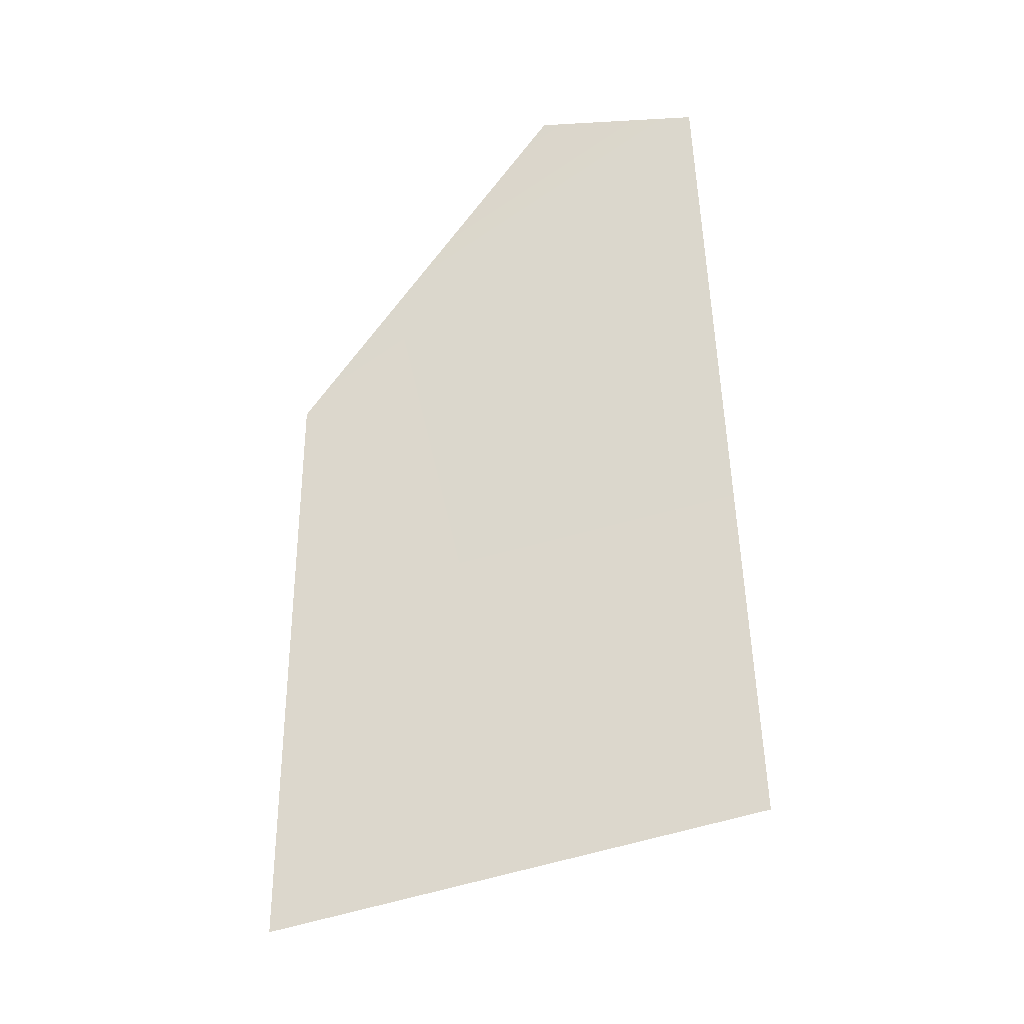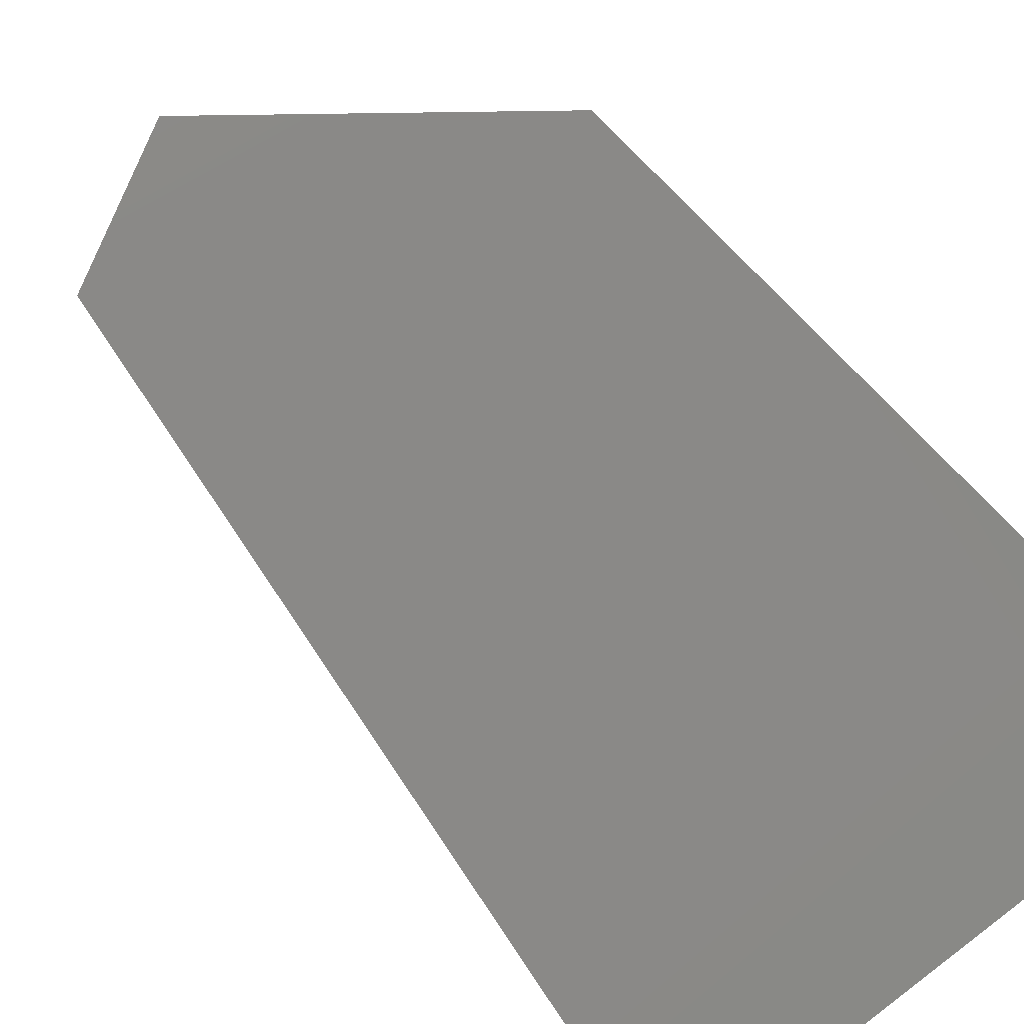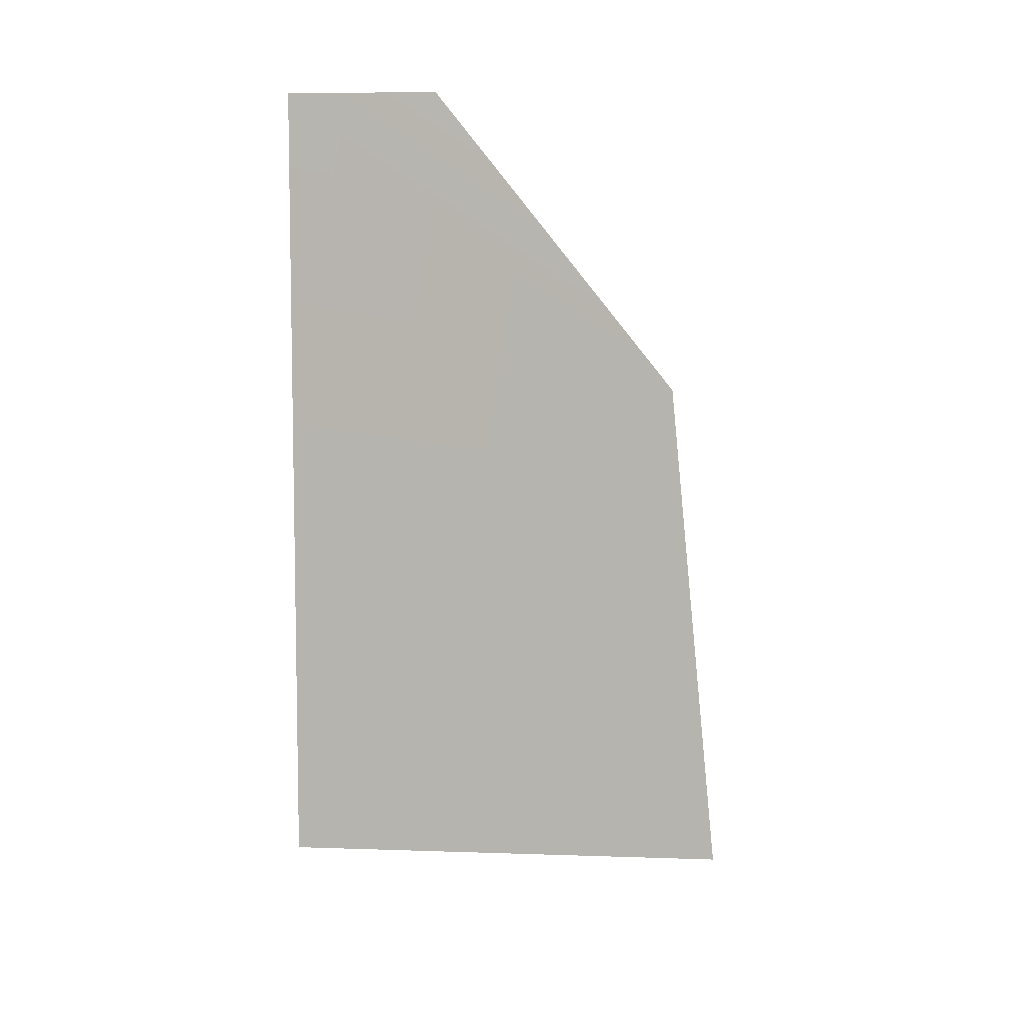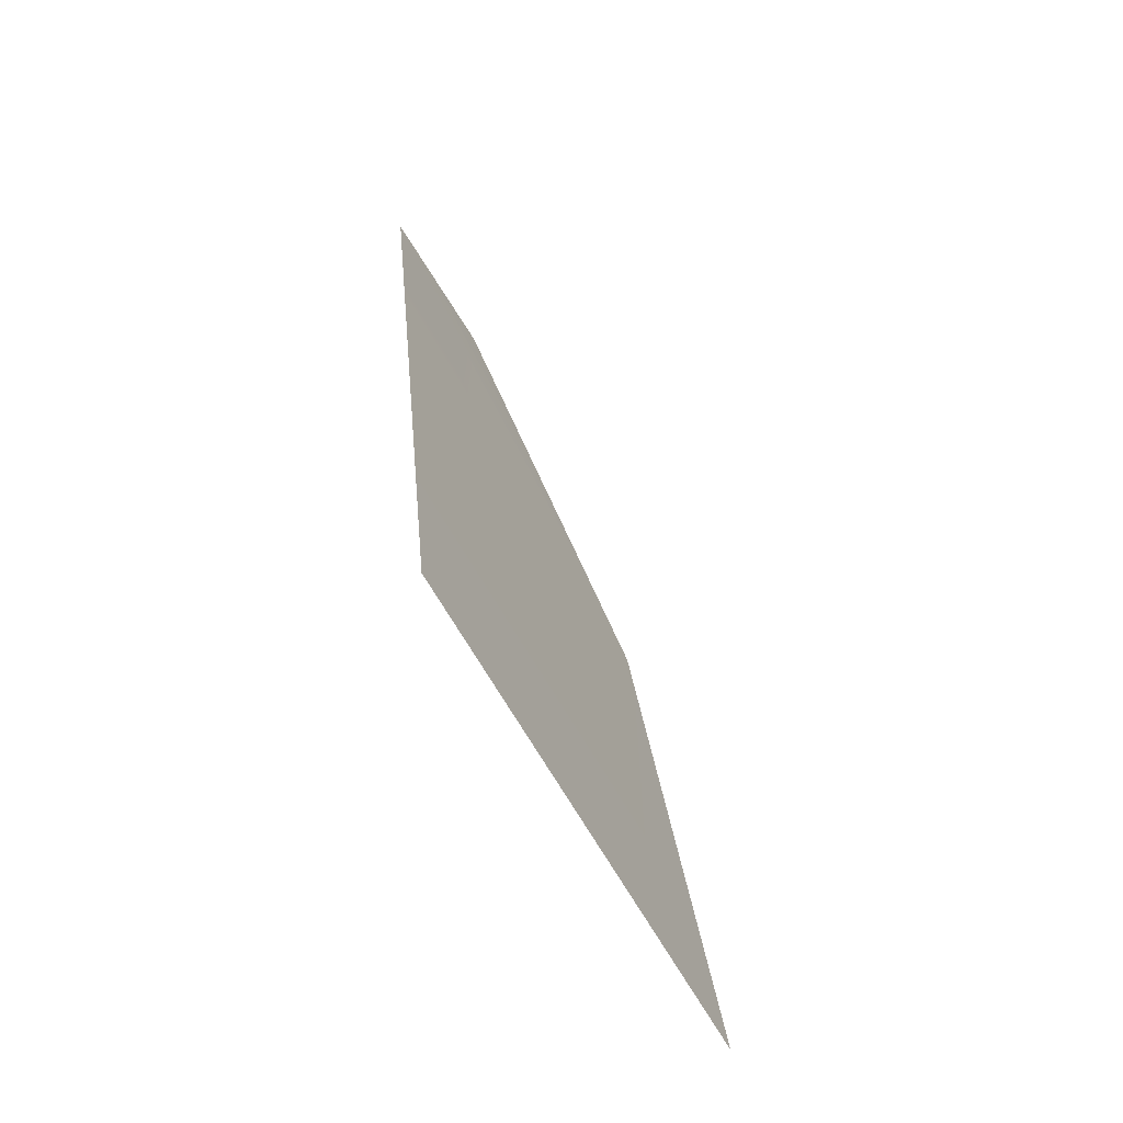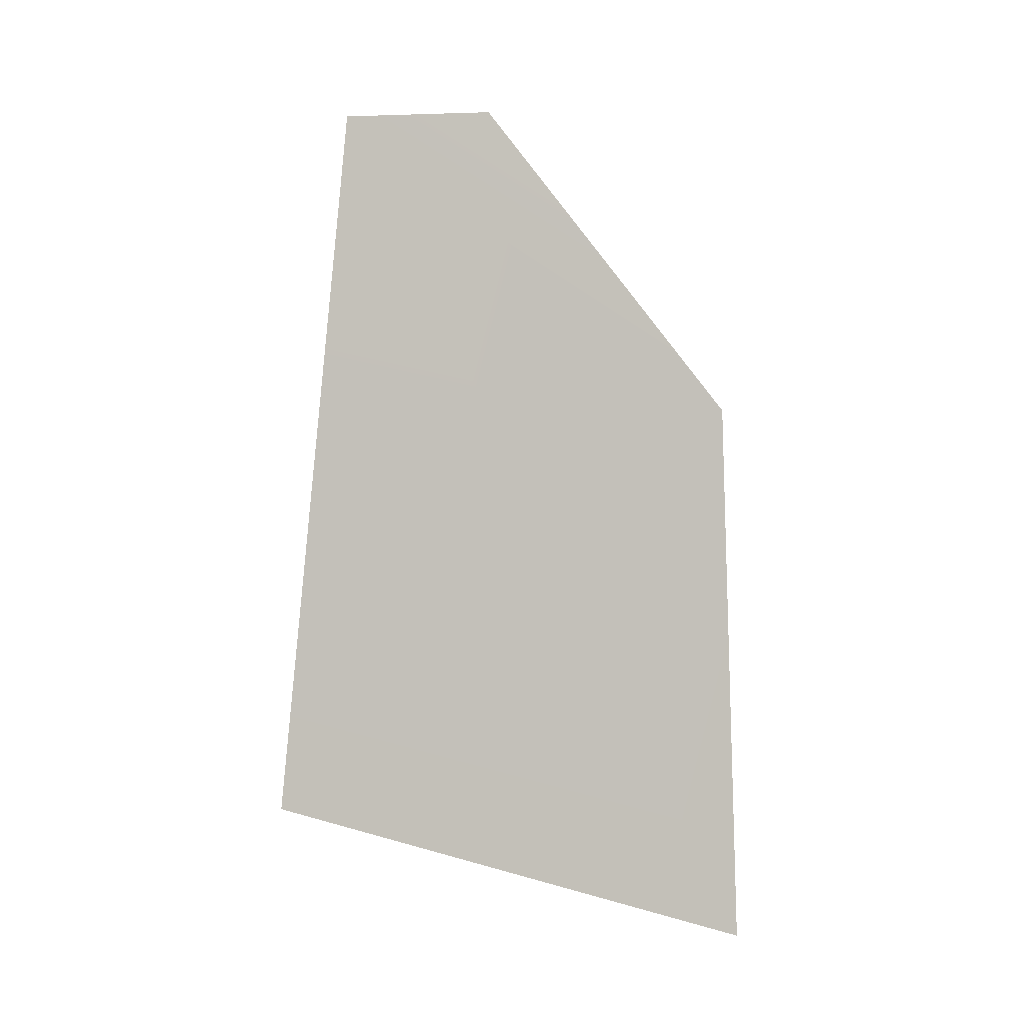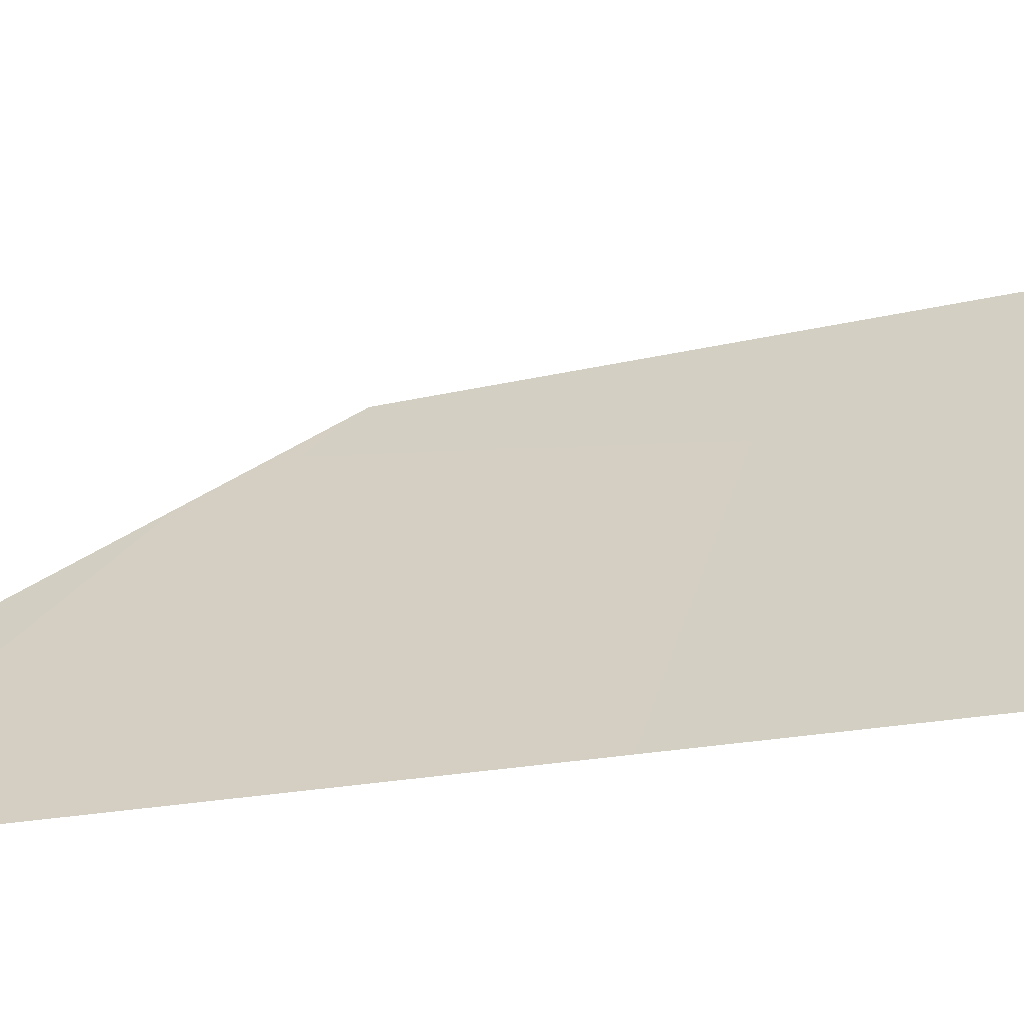
<metadata>
{"format":"obj","ext":"obj","renderer":"f3d","projection":"perspective","resolution":1024,"background":"white","views":[{"elev":-25.5,"azim":-51.3,"up":"+Z"},{"elev":59.8,"azim":139.8,"up":"+Y"},{"elev":13.8,"azim":97.3,"up":"+Z"},{"elev":-53.6,"azim":62.0,"up":"+Z"},{"elev":3.7,"azim":134.8,"up":"+Z"},{"elev":-27.0,"azim":94.4,"up":"+Y"}]}
</metadata>
<code>
v -0.03517 0.2077 -0.4054
v 0.2114 -0.1943 -0.3045
v 0.1032 -0.2109 0.4168
v -0.07791 0.1509 0.1079
v 0.01886 -0.0836 0.4168
v -0.03517 0.2077 -0.4054
v -0.07791 0.1509 0.1079
v 0.1032 -0.2109 0.4168
v 0.2114 -0.1943 -0.3045
v 0.01886 -0.0836 0.4168
g glass_frontL_9673_126
f 1 3 2
f 1 4 3
f 4 5 3
f 6 8 7
f 6 9 8
f 7 8 10

</code>
